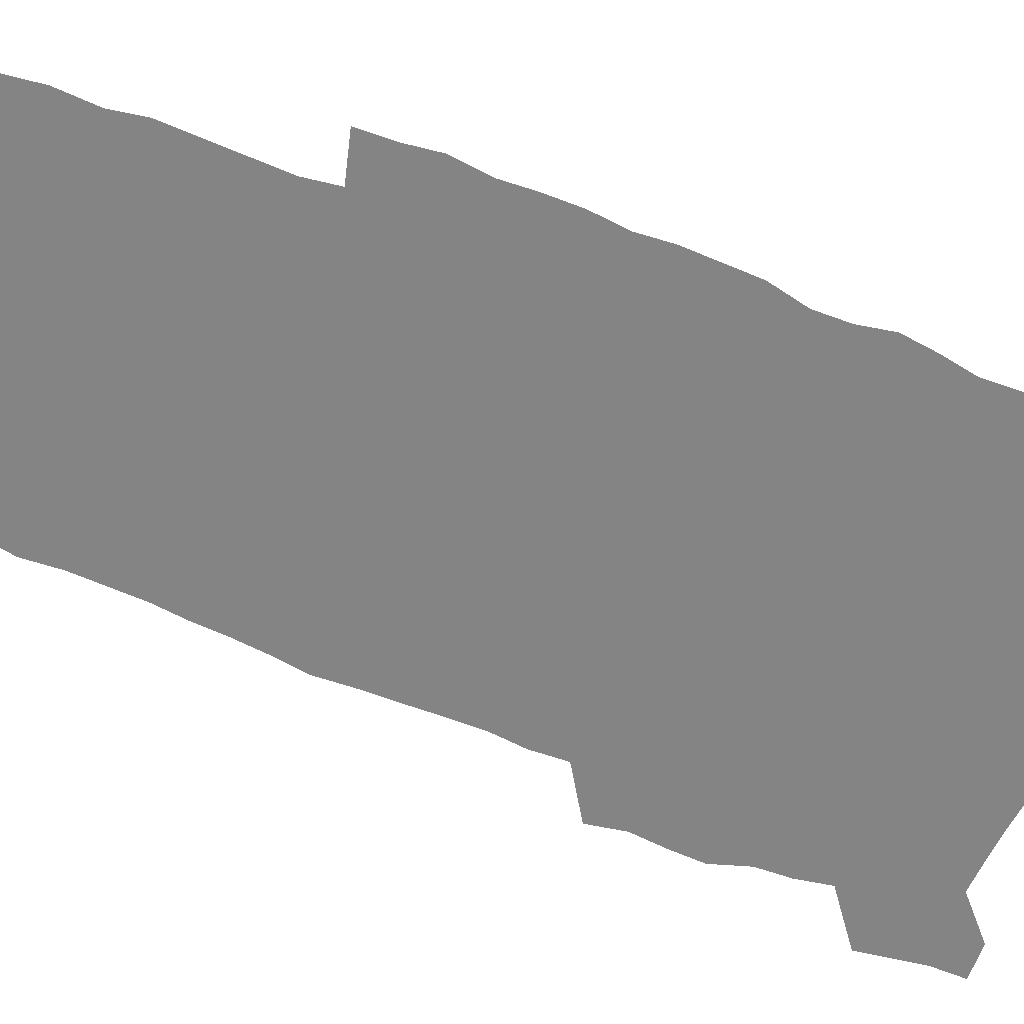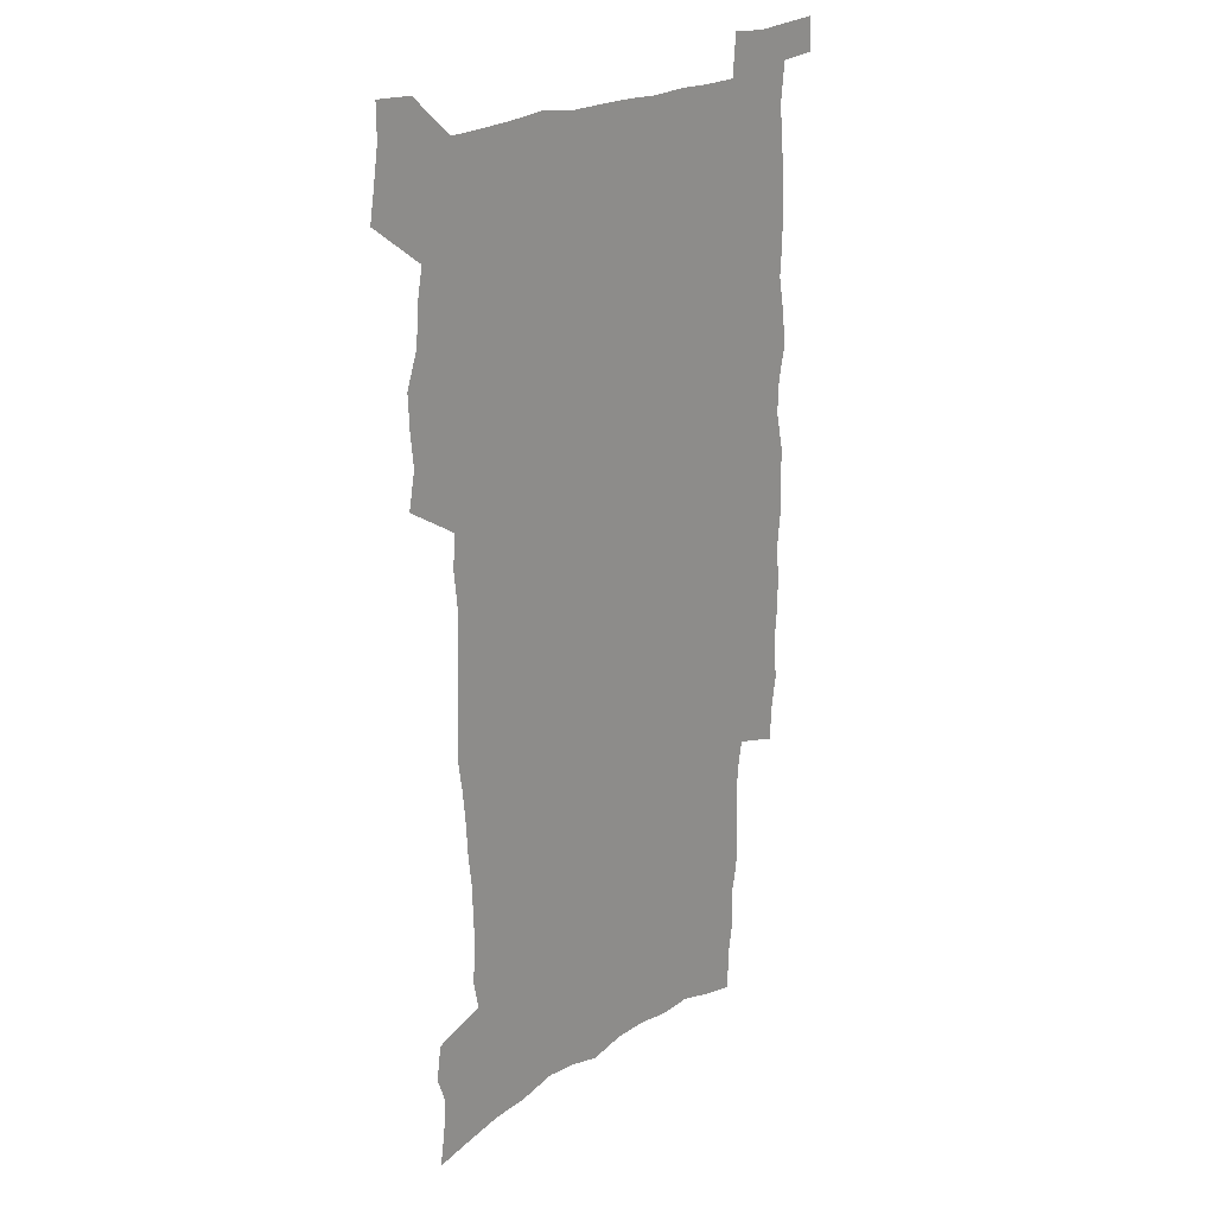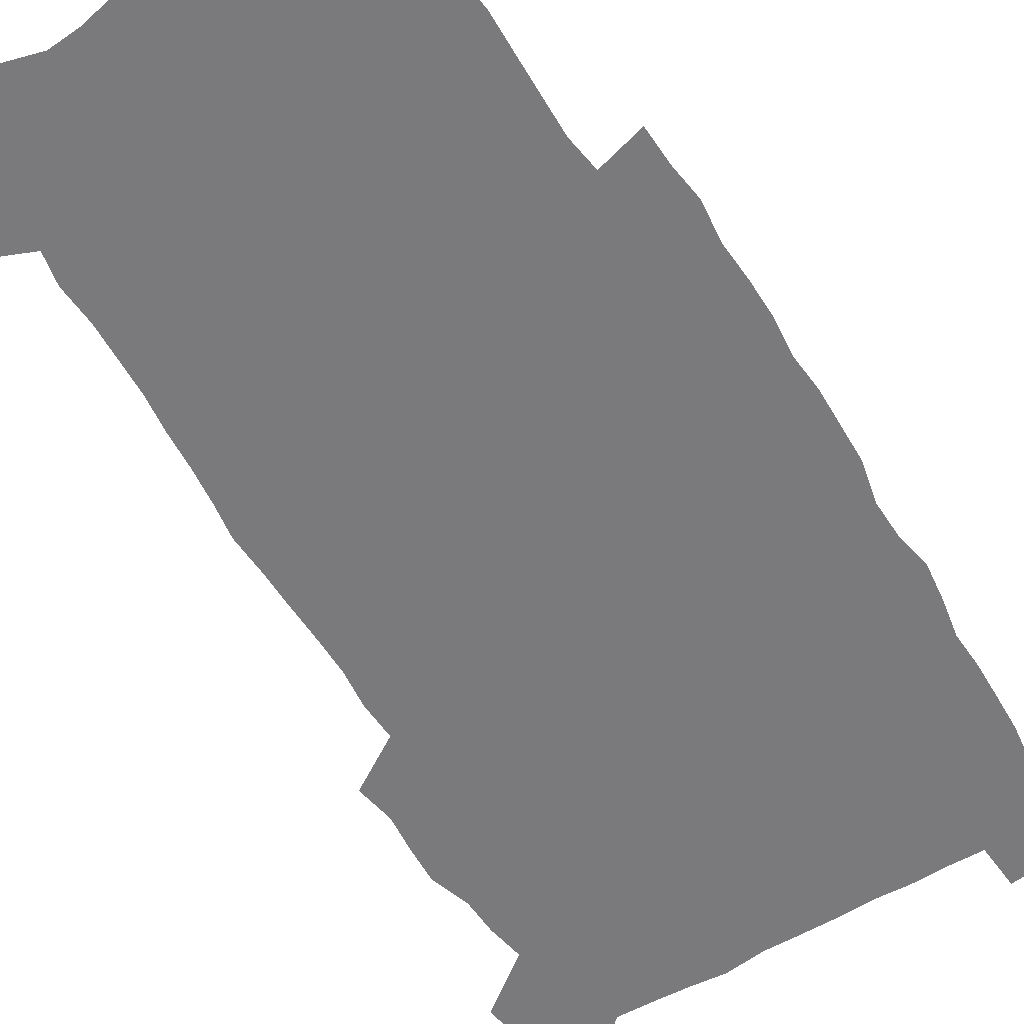
<metadata>
{"format":"obj","ext":"obj","renderer":"f3d","projection":"perspective","resolution":1024,"background":"white","views":[{"elev":-61.3,"azim":67.3,"up":"+Z"},{"elev":23.4,"azim":-45.5,"up":"+Y"},{"elev":-58.2,"azim":31.0,"up":"+Z"}]}
</metadata>
<code>
v 442 557.6 0
v 444.4 572.1 0
v 446.6 586.4 0
v 446.5 601.3 0
v 460 151.6 0
v 462.4 167.6 0
v 463.5 182.5 0
v 459.6 194.5 0
v 461.7 210.2 0
v 455.3 447.2 0
v 458.2 463.3 0
v 456.8 478.6 0
v 456.3 493.9 0
v 461.6 509.7 0
v 462.3 524.7 0
v 465.1 539.6 0
v 463.5 555.1 0
v 464.1 569.9 0
v 464 584.7 0
v 462.8 600.2 0
v 476.7 155.9 0
v 479.9 172.9 0
v 482.8 189.1 0
v 479.3 201.1 0
v 483.3 219.1 0
v 481 232.2 0
v 482.2 248.3 0
v 481.8 263.2 0
v 481.4 278.4 0
v 479.8 293 0
v 479 308.2 0
v 477.6 323.2 0
v 475.5 338.1 0
v 476.5 354.4 0
v 476.9 370.4 0
v 477.5 386.4 0
v 477.8 402.1 0
v 476.2 417.4 0
v 477.1 433.1 0
v 475.4 448.4 0
v 477.5 464 0
v 475.3 479.1 0
v 478.8 494.5 0
v 479.9 509.3 0
v 479.2 524 0
v 482.5 538.6 0
v 481 553.9 0
v 480.4 568.9 0
v 480.7 583.5 0
v 492.9 159.7 0
v 495.4 176.6 0
v 495.3 190.6 0
v 496.7 206.3 0
v 499.3 223.5 0
v 497.1 236.7 0
v 499.9 253.9 0
v 499.3 268.5 0
v 499.8 284 0
v 499.3 298.7 0
v 497.6 313.1 0
v 496.5 327.9 0
v 496.1 343.2 0
v 495.4 358.2 0
v 496.5 374.3 0
v 496.6 389.4 0
v 495.8 404.3 0
v 495.9 419.4 0
v 495.4 434.5 0
v 494.5 449.5 0
v 495.7 464.7 0
v 496.5 479.7 0
v 496.2 494.4 0
v 497.8 509 0
v 497.7 523.6 0
v 498.4 538 0
v 499.2 552 0
v 497 568 0
v 495.6 583.8 0
v 507.2 160.8 0
v 509.7 178.1 0
v 509.9 192.7 0
v 515.7 214.2 0
v 516 228.5 0
v 515.7 242.9 0
v 515.1 257 0
v 515.2 272.1 0
v 516.1 287.8 0
v 514.1 301.4 0
v 513.3 315.9 0
v 513.3 331.3 0
v 511.5 345.5 0
v 512 360.8 0
v 513.9 377.2 0
v 513.3 391.4 0
v 512.8 406 0
v 512 420.6 0
v 512.7 435.7 0
v 513 450.6 0
v 512.9 465.3 0
v 513.5 479.9 0
v 513.3 494.4 0
v 513.2 508.9 0
v 513.6 523.2 0
v 513.8 537.6 0
v 514 551.8 0
v 512.9 567 0
v 510.5 584.5 0
v 524.2 165.4 0
v 525.1 181 0
v 527.9 199.7 0
v 530 216.9 0
v 529.6 230.1 0
v 531.7 246.9 0
v 529.9 259.7 0
v 530.2 274.7 0
v 530 289.4 0
v 529.4 303.8 0
v 528 317.8 0
v 529.2 334.3 0
v 529.1 348.9 0
v 527.8 363 0
v 528.1 377.8 0
v 528.6 392.8 0
v 528.3 407 0
v 528.4 421.6 0
v 527.1 436.2 0
v 528.4 451.3 0
v 528.7 465.8 0
v 528.8 480.1 0
v 529.1 494.4 0
v 528.9 508.7 0
v 528.8 522.9 0
v 529.8 536.9 0
v 528.9 551.8 0
v 527.7 567.4 0
v 525.2 585.8 0
v 538.1 164.3 0
v 540.8 184.9 0
v 541.9 201 0
v 542.9 216.4 0
v 544.2 233.3 0
v 544.5 247.7 0
v 544 261.1 0
v 544.4 275.8 0
v 544.4 291.2 0
v 543.8 305.7 0
v 543.3 320.2 0
v 543.2 335.1 0
v 543.3 350.1 0
v 543 364.5 0
v 542.9 379 0
v 542.7 393.2 0
v 542 407 0
v 543.8 423 0
v 542.9 437.2 0
v 543.5 451.8 0
v 543.4 466.1 0
v 542.6 480.4 0
v 543.8 494.7 0
v 543.6 508.8 0
v 544.5 522.8 0
v 543.8 537.7 0
v 543.5 552 0
v 542.7 567.2 0
v 541.5 583.6 0
v 552.1 161 0
v 554.5 183.5 0
v 555.4 200.1 0
v 556.5 217.3 0
v 557.5 233.7 0
v 557.6 248 0
v 558.3 262.8 0
v 557.9 275.8 0
v 558.3 293.3 0
v 557.7 306.8 0
v 557.4 321.1 0
v 557.3 335.9 0
v 557.2 350.6 0
v 557.1 365.2 0
v 557.1 379.7 0
v 557.2 393.9 0
v 557.6 408.8 0
v 557.8 423.3 0
v 557.7 437.6 0
v 558 452.2 0
v 558.3 466.4 0
v 557.9 480.6 0
v 558.5 494.8 0
v 558.2 508.9 0
v 558.4 522.9 0
v 558.3 537.3 0
v 558 552 0
v 557.6 566.7 0
v 556.4 583.7 0
v 567.6 165 0
v 568.9 185.2 0
v 569.8 202.3 0
v 570.4 219.5 0
v 570.7 233.4 0
v 571.1 249.5 0
v 571.2 262.9 0
v 571.1 276.2 0
v 571.5 293.6 0
v 571.7 307.6 0
v 571.5 321.8 0
v 571.5 336.9 0
v 571.3 351.3 0
v 571.1 366 0
v 570.8 379.4 0
v 571.9 395.3 0
v 571.9 409.4 0
v 572.1 423.4 0
v 572 437.8 0
v 572.2 452 0
v 572.4 466.8 0
v 572.4 480.8 0
v 572.6 494.9 0
v 572.5 509 0
v 572.4 523.3 0
v 572.7 537 0
v 572.3 552.7 0
v 572.1 567.1 0
v 571.3 583.6 0
v 582.1 165.6 0
v 582.7 185 0
v 583.7 200 0
v 583.9 217.4 0
v 584.2 233.6 0
v 584.8 247.8 0
v 584.6 262.7 0
v 584.8 276.3 0
v 585.9 291.1 0
v 585.5 307.7 0
v 585.4 321.8 0
v 585.4 336.9 0
v 585.4 351.7 0
v 585.2 366.6 0
v 585.6 381.3 0
v 585.7 395.4 0
v 585.8 410 0
v 586.3 423.7 0
v 586.3 438 0
v 586.3 452.2 0
v 586.4 466.6 0
v 586.7 480.8 0
v 586.7 495.1 0
v 586.7 509.2 0
v 586.7 523.3 0
v 586.8 537.8 0
v 587 551.9 0
v 586.8 566.9 0
v 586.4 582.8 0
v 596.5 163.7 0
v 596.7 181.7 0
v 597.8 198.6 0
v 597.5 217.7 0
v 598.1 231.9 0
v 598.5 246.7 0
v 598.6 261.6 0
v 598.5 277.6 0
v 599.8 290.4 0
v 599.2 307.3 0
v 599.4 321.7 0
v 599.6 335.8 0
v 599.3 352.2 0
v 599.3 366.7 0
v 599.5 381.1 0
v 599.8 395.3 0
v 600.3 409.5 0
v 600.3 423.9 0
v 600.4 438 0
v 600.6 452.1 0
v 600.9 466 0
v 601 480.9 0
v 601 495.2 0
v 600.9 509.3 0
v 601.1 523.6 0
v 601.1 537.8 0
v 601.4 552.4 0
v 601.4 567 0
v 601.1 583.5 0
v 610.7 164.9 0
v 610.3 184.6 0
v 612.3 197 0
v 611.8 214.6 0
v 612.2 229.9 0
v 612.9 244.5 0
v 613.2 259.6 0
v 613.1 275.4 0
v 613.5 290.1 0
v 612.8 307.1 0
v 613.7 321 0
v 613.5 336.2 0
v 614 350.6 0
v 613.7 365.7 0
v 614 380.1 0
v 614.3 394.6 0
v 614.5 409 0
v 614.9 423.3 0
v 614.8 437.8 0
v 615.4 452.1 0
v 614.8 467.7 0
v 615.8 481.5 0
v 615.3 495.5 0
v 615.5 509.6 0
v 615.5 523.9 0
v 614.8 537.4 0
v 615.9 553 0
v 615.7 566.8 0
v 615.8 582.9 0
v 625.7 160.9 0
v 624.9 179.9 0
v 626.7 194.2 0
v 626.4 211.4 0
v 626.6 227.4 0
v 627.6 242.1 0
v 627.8 257.8 0
v 627.6 273.8 0
v 628 289 0
v 627.1 305.2 0
v 628.6 319.2 0
v 628.7 334.2 0
v 628.6 349.4 0
v 629 364 0
v 628.6 379 0
v 629.4 393.3 0
v 630.1 407.8 0
v 630.7 422.4 0
v 630.2 437.4 0
v 630 452.2 0
v 628.9 467.1 0
v 630.8 481.3 0
v 630.6 495.6 0
v 631.7 510.2 0
v 630.9 524.5 0
v 630.1 538.8 0
v 630.6 553.4 0
v 630.2 567.7 0
v 630.6 583.1 0
v 632 601.7 0
v 640.3 158 0
v 640.2 175.2 0
v 642.2 189.6 0
v 641.6 207.5 0
v 644.3 221.7 0
v 644 237.9 0
v 643.8 254 0
v 643.6 270.2 0
v 645.9 284.5 0
v 644.6 301.1 0
v 645 316.3 0
v 644 332.1 0
v 645.6 346.5 0
v 645 361.9 0
v 646.3 376.4 0
v 646.7 391.2 0
v 647.8 406 0
v 646.8 421.4 0
v 647 436.4 0
v 646.3 451.6 0
v 646.3 466.6 0
v 645 481.4 0
v 645.7 495.5 0
v 647.4 510.5 0
v 646.2 525.1 0
v 644.7 539.2 0
v 646.4 554.1 0
v 644.8 568.4 0
v 645.4 583.5 0
v 646.7 599.9 0
v 665.4 279 0
v 666.1 294.6 0
v 668.2 309.5 0
v 666.5 326.2 0
v 667.7 341.3 0
v 667.9 356.8 0
v 666.5 372.8 0
v 668 387.8 0
v 667.7 403.2 0
v 667.5 418.5 0
v 664 435.5 0
v 664.5 450.4 0
v 667.4 465.2 0
v 665.7 480.6 0
v 663.1 495.9 0
v 663.9 510.9 0
v 663.7 525.7 0
v 663.3 540.5 0
v 661.5 555.2 0
v 660.5 569.7 0
v 662.1 586.2 0
v 662 601 0
v 677.8 587.4 0
v 677 601.9 0
f 16 17 1
f 1 17 2
f 17 18 2
f 2 18 3
f 18 19 3
f 3 19 4
f 19 20 4
f 5 21 6
f 21 22 6
f 6 22 7
f 22 23 7
f 7 23 8
f 23 24 8
f 8 24 9
f 24 25 9
f 39 40 10
f 10 40 11
f 40 41 11
f 11 41 12
f 41 42 12
f 12 42 13
f 42 43 13
f 13 43 14
f 43 44 14
f 14 44 15
f 44 45 15
f 15 45 16
f 45 46 16
f 16 46 17
f 46 47 17
f 17 47 18
f 47 48 18
f 18 48 19
f 48 49 19
f 19 49 20
f 21 50 22
f 50 51 22
f 22 51 23
f 51 52 23
f 23 52 24
f 52 53 24
f 24 53 25
f 53 54 25
f 25 54 26
f 54 55 26
f 26 55 27
f 55 56 27
f 27 56 28
f 56 57 28
f 28 57 29
f 57 58 29
f 29 58 30
f 58 59 30
f 30 59 31
f 59 60 31
f 31 60 32
f 60 61 32
f 32 61 33
f 61 62 33
f 33 62 34
f 62 63 34
f 34 63 35
f 63 64 35
f 35 64 36
f 64 65 36
f 36 65 37
f 65 66 37
f 37 66 38
f 66 67 38
f 38 67 39
f 67 68 39
f 39 68 40
f 68 69 40
f 40 69 41
f 69 70 41
f 41 70 42
f 70 71 42
f 42 71 43
f 71 72 43
f 43 72 44
f 72 73 44
f 44 73 45
f 73 74 45
f 45 74 46
f 74 75 46
f 46 75 47
f 75 76 47
f 47 76 48
f 76 77 48
f 48 77 49
f 77 78 49
f 50 79 51
f 79 80 51
f 51 80 52
f 80 81 52
f 52 81 53
f 81 82 53
f 53 82 54
f 82 83 54
f 54 83 55
f 83 84 55
f 55 84 56
f 84 85 56
f 56 85 57
f 85 86 57
f 57 86 58
f 86 87 58
f 58 87 59
f 87 88 59
f 59 88 60
f 88 89 60
f 60 89 61
f 89 90 61
f 61 90 62
f 90 91 62
f 62 91 63
f 91 92 63
f 63 92 64
f 92 93 64
f 64 93 65
f 93 94 65
f 65 94 66
f 94 95 66
f 66 95 67
f 95 96 67
f 67 96 68
f 96 97 68
f 68 97 69
f 97 98 69
f 69 98 70
f 98 99 70
f 70 99 71
f 99 100 71
f 71 100 72
f 100 101 72
f 72 101 73
f 101 102 73
f 73 102 74
f 102 103 74
f 74 103 75
f 103 104 75
f 75 104 76
f 104 105 76
f 76 105 77
f 105 106 77
f 77 106 78
f 106 107 78
f 79 108 80
f 108 109 80
f 80 109 81
f 109 110 81
f 81 110 82
f 110 111 82
f 82 111 83
f 111 112 83
f 83 112 84
f 112 113 84
f 84 113 85
f 113 114 85
f 85 114 86
f 114 115 86
f 86 115 87
f 115 116 87
f 87 116 88
f 116 117 88
f 88 117 89
f 117 118 89
f 89 118 90
f 118 119 90
f 90 119 91
f 119 120 91
f 91 120 92
f 120 121 92
f 92 121 93
f 121 122 93
f 93 122 94
f 122 123 94
f 94 123 95
f 123 124 95
f 95 124 96
f 124 125 96
f 96 125 97
f 125 126 97
f 97 126 98
f 126 127 98
f 98 127 99
f 127 128 99
f 99 128 100
f 128 129 100
f 100 129 101
f 129 130 101
f 101 130 102
f 130 131 102
f 102 131 103
f 131 132 103
f 103 132 104
f 132 133 104
f 104 133 105
f 133 134 105
f 105 134 106
f 134 135 106
f 106 135 107
f 135 136 107
f 108 137 109
f 137 138 109
f 109 138 110
f 138 139 110
f 110 139 111
f 139 140 111
f 111 140 112
f 140 141 112
f 112 141 113
f 141 142 113
f 113 142 114
f 142 143 114
f 114 143 115
f 143 144 115
f 115 144 116
f 144 145 116
f 116 145 117
f 145 146 117
f 117 146 118
f 146 147 118
f 118 147 119
f 147 148 119
f 119 148 120
f 148 149 120
f 120 149 121
f 149 150 121
f 121 150 122
f 150 151 122
f 122 151 123
f 151 152 123
f 123 152 124
f 152 153 124
f 124 153 125
f 153 154 125
f 125 154 126
f 154 155 126
f 126 155 127
f 155 156 127
f 127 156 128
f 156 157 128
f 128 157 129
f 157 158 129
f 129 158 130
f 158 159 130
f 130 159 131
f 159 160 131
f 131 160 132
f 160 161 132
f 132 161 133
f 161 162 133
f 133 162 134
f 162 163 134
f 134 163 135
f 163 164 135
f 135 164 136
f 164 165 136
f 137 166 138
f 166 167 138
f 138 167 139
f 167 168 139
f 139 168 140
f 168 169 140
f 140 169 141
f 169 170 141
f 141 170 142
f 170 171 142
f 142 171 143
f 171 172 143
f 143 172 144
f 172 173 144
f 144 173 145
f 173 174 145
f 145 174 146
f 174 175 146
f 146 175 147
f 175 176 147
f 147 176 148
f 176 177 148
f 148 177 149
f 177 178 149
f 149 178 150
f 178 179 150
f 150 179 151
f 179 180 151
f 151 180 152
f 180 181 152
f 152 181 153
f 181 182 153
f 153 182 154
f 182 183 154
f 154 183 155
f 183 184 155
f 155 184 156
f 184 185 156
f 156 185 157
f 185 186 157
f 157 186 158
f 186 187 158
f 158 187 159
f 187 188 159
f 159 188 160
f 188 189 160
f 160 189 161
f 189 190 161
f 161 190 162
f 190 191 162
f 162 191 163
f 191 192 163
f 163 192 164
f 192 193 164
f 164 193 165
f 193 194 165
f 166 195 167
f 195 196 167
f 167 196 168
f 196 197 168
f 168 197 169
f 197 198 169
f 169 198 170
f 198 199 170
f 170 199 171
f 199 200 171
f 171 200 172
f 200 201 172
f 172 201 173
f 201 202 173
f 173 202 174
f 202 203 174
f 174 203 175
f 203 204 175
f 175 204 176
f 204 205 176
f 176 205 177
f 205 206 177
f 177 206 178
f 206 207 178
f 178 207 179
f 207 208 179
f 179 208 180
f 208 209 180
f 180 209 181
f 209 210 181
f 181 210 182
f 210 211 182
f 182 211 183
f 211 212 183
f 183 212 184
f 212 213 184
f 184 213 185
f 213 214 185
f 185 214 186
f 214 215 186
f 186 215 187
f 215 216 187
f 187 216 188
f 216 217 188
f 188 217 189
f 217 218 189
f 189 218 190
f 218 219 190
f 190 219 191
f 219 220 191
f 191 220 192
f 220 221 192
f 192 221 193
f 221 222 193
f 193 222 194
f 222 223 194
f 195 224 196
f 224 225 196
f 196 225 197
f 225 226 197
f 197 226 198
f 226 227 198
f 198 227 199
f 227 228 199
f 199 228 200
f 228 229 200
f 200 229 201
f 229 230 201
f 201 230 202
f 230 231 202
f 202 231 203
f 231 232 203
f 203 232 204
f 232 233 204
f 204 233 205
f 233 234 205
f 205 234 206
f 234 235 206
f 206 235 207
f 235 236 207
f 207 236 208
f 236 237 208
f 208 237 209
f 237 238 209
f 209 238 210
f 238 239 210
f 210 239 211
f 239 240 211
f 211 240 212
f 240 241 212
f 212 241 213
f 241 242 213
f 213 242 214
f 242 243 214
f 214 243 215
f 243 244 215
f 215 244 216
f 244 245 216
f 216 245 217
f 245 246 217
f 217 246 218
f 246 247 218
f 218 247 219
f 247 248 219
f 219 248 220
f 248 249 220
f 220 249 221
f 249 250 221
f 221 250 222
f 250 251 222
f 222 251 223
f 251 252 223
f 224 253 225
f 253 254 225
f 225 254 226
f 254 255 226
f 226 255 227
f 255 256 227
f 227 256 228
f 256 257 228
f 228 257 229
f 257 258 229
f 229 258 230
f 258 259 230
f 230 259 231
f 259 260 231
f 231 260 232
f 260 261 232
f 232 261 233
f 261 262 233
f 233 262 234
f 262 263 234
f 234 263 235
f 263 264 235
f 235 264 236
f 264 265 236
f 236 265 237
f 265 266 237
f 237 266 238
f 266 267 238
f 238 267 239
f 267 268 239
f 239 268 240
f 268 269 240
f 240 269 241
f 269 270 241
f 241 270 242
f 270 271 242
f 242 271 243
f 271 272 243
f 243 272 244
f 272 273 244
f 244 273 245
f 273 274 245
f 245 274 246
f 274 275 246
f 246 275 247
f 275 276 247
f 247 276 248
f 276 277 248
f 248 277 249
f 277 278 249
f 249 278 250
f 278 279 250
f 250 279 251
f 279 280 251
f 251 280 252
f 280 281 252
f 253 282 254
f 282 283 254
f 254 283 255
f 283 284 255
f 255 284 256
f 284 285 256
f 256 285 257
f 285 286 257
f 257 286 258
f 286 287 258
f 258 287 259
f 287 288 259
f 259 288 260
f 288 289 260
f 260 289 261
f 289 290 261
f 261 290 262
f 290 291 262
f 262 291 263
f 291 292 263
f 263 292 264
f 292 293 264
f 264 293 265
f 293 294 265
f 265 294 266
f 294 295 266
f 266 295 267
f 295 296 267
f 267 296 268
f 296 297 268
f 268 297 269
f 297 298 269
f 269 298 270
f 298 299 270
f 270 299 271
f 299 300 271
f 271 300 272
f 300 301 272
f 272 301 273
f 301 302 273
f 273 302 274
f 302 303 274
f 274 303 275
f 303 304 275
f 275 304 276
f 304 305 276
f 276 305 277
f 305 306 277
f 277 306 278
f 306 307 278
f 278 307 279
f 307 308 279
f 279 308 280
f 308 309 280
f 280 309 281
f 309 310 281
f 282 311 283
f 311 312 283
f 283 312 284
f 312 313 284
f 284 313 285
f 313 314 285
f 285 314 286
f 314 315 286
f 286 315 287
f 315 316 287
f 287 316 288
f 316 317 288
f 288 317 289
f 317 318 289
f 289 318 290
f 318 319 290
f 290 319 291
f 319 320 291
f 291 320 292
f 320 321 292
f 292 321 293
f 321 322 293
f 293 322 294
f 322 323 294
f 294 323 295
f 323 324 295
f 295 324 296
f 324 325 296
f 296 325 297
f 325 326 297
f 297 326 298
f 326 327 298
f 298 327 299
f 327 328 299
f 299 328 300
f 328 329 300
f 300 329 301
f 329 330 301
f 301 330 302
f 330 331 302
f 302 331 303
f 331 332 303
f 303 332 304
f 332 333 304
f 304 333 305
f 333 334 305
f 305 334 306
f 334 335 306
f 306 335 307
f 335 336 307
f 307 336 308
f 336 337 308
f 308 337 309
f 337 338 309
f 309 338 310
f 338 339 310
f 311 341 312
f 341 342 312
f 312 342 313
f 342 343 313
f 313 343 314
f 343 344 314
f 314 344 315
f 344 345 315
f 315 345 316
f 345 346 316
f 316 346 317
f 346 347 317
f 317 347 318
f 347 348 318
f 318 348 319
f 348 349 319
f 319 349 320
f 349 350 320
f 320 350 321
f 350 351 321
f 321 351 322
f 351 352 322
f 322 352 323
f 352 353 323
f 323 353 324
f 353 354 324
f 324 354 325
f 354 355 325
f 325 355 326
f 355 356 326
f 326 356 327
f 356 357 327
f 327 357 328
f 357 358 328
f 328 358 329
f 358 359 329
f 329 359 330
f 359 360 330
f 330 360 331
f 360 361 331
f 331 361 332
f 361 362 332
f 332 362 333
f 362 363 333
f 333 363 334
f 363 364 334
f 334 364 335
f 364 365 335
f 335 365 336
f 365 366 336
f 336 366 337
f 366 367 337
f 337 367 338
f 367 368 338
f 338 368 339
f 368 369 339
f 339 369 340
f 369 370 340
f 349 371 350
f 371 372 350
f 350 372 351
f 372 373 351
f 351 373 352
f 373 374 352
f 352 374 353
f 374 375 353
f 353 375 354
f 375 376 354
f 354 376 355
f 376 377 355
f 355 377 356
f 377 378 356
f 356 378 357
f 378 379 357
f 357 379 358
f 379 380 358
f 358 380 359
f 380 381 359
f 359 381 360
f 381 382 360
f 360 382 361
f 382 383 361
f 361 383 362
f 383 384 362
f 362 384 363
f 384 385 363
f 363 385 364
f 385 386 364
f 364 386 365
f 386 387 365
f 365 387 366
f 387 388 366
f 366 388 367
f 388 389 367
f 367 389 368
f 389 390 368
f 368 390 369
f 390 391 369
f 369 391 370
f 391 392 370
f 391 393 392
f 393 394 392

</code>
